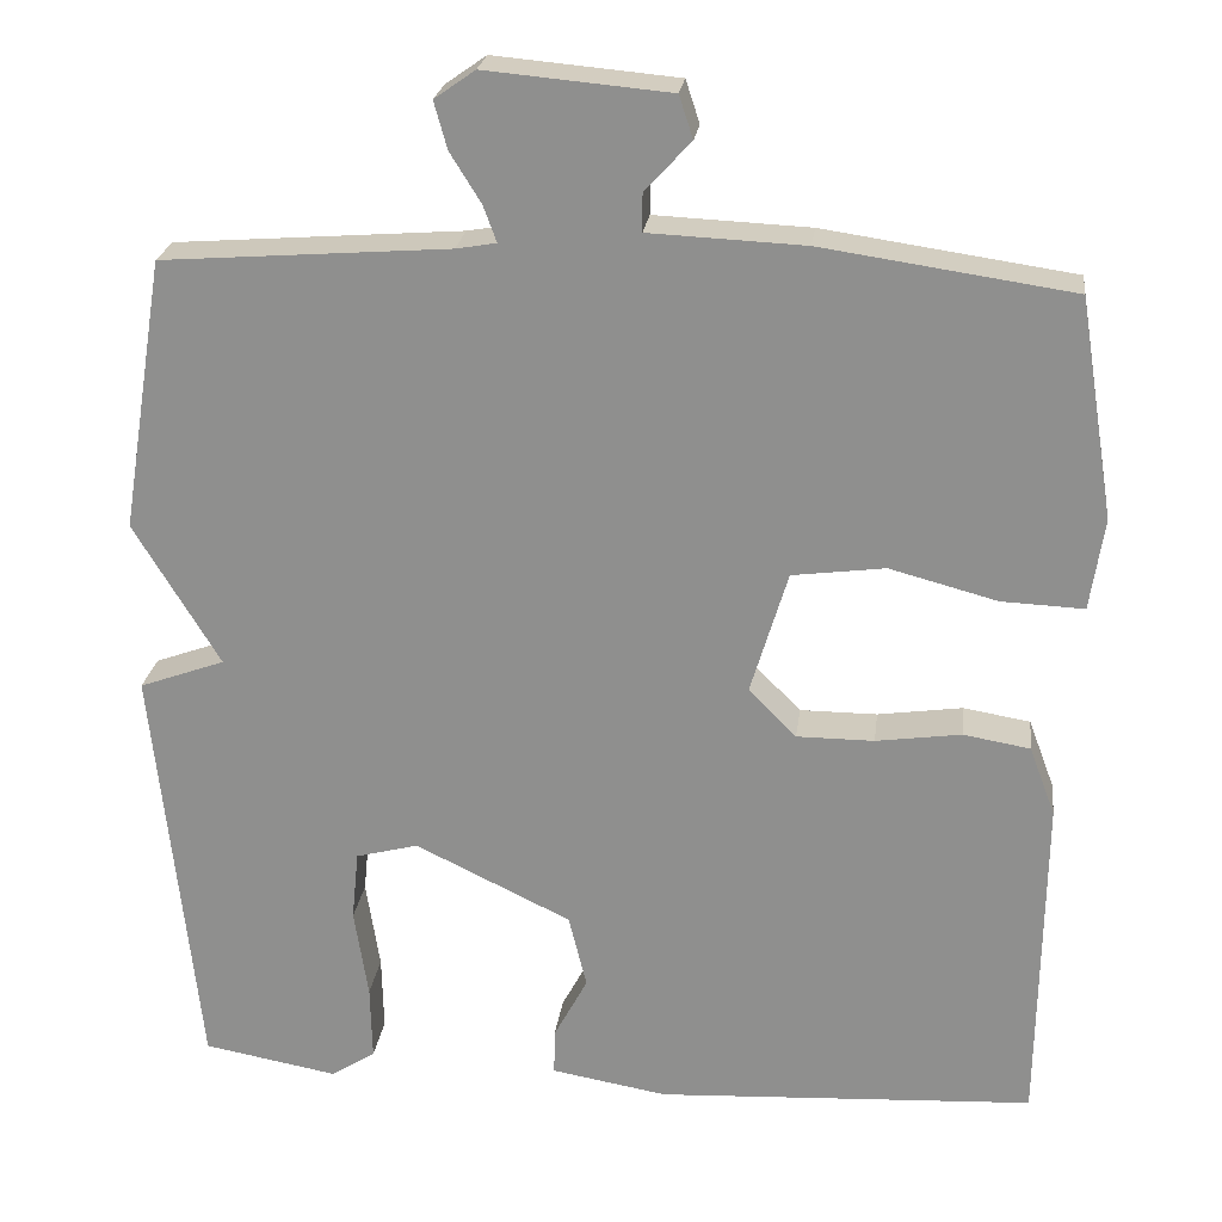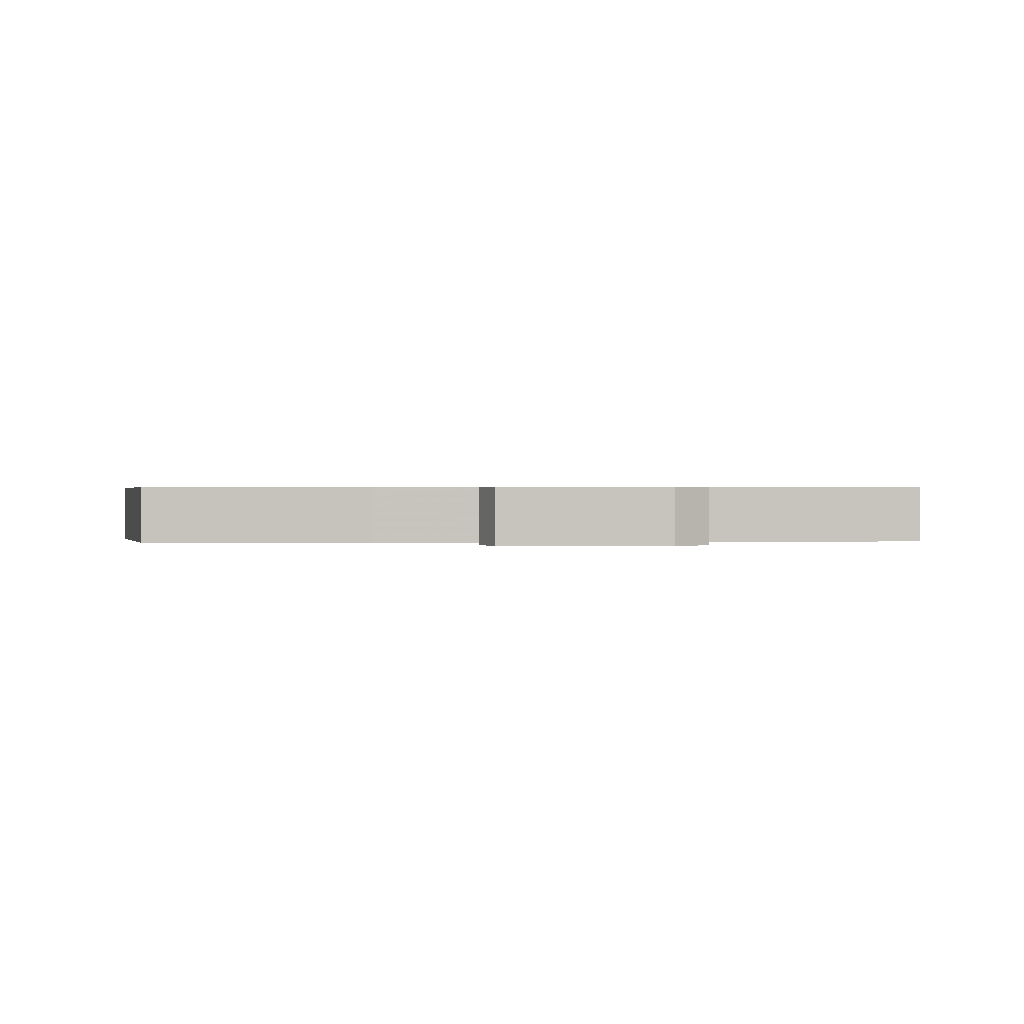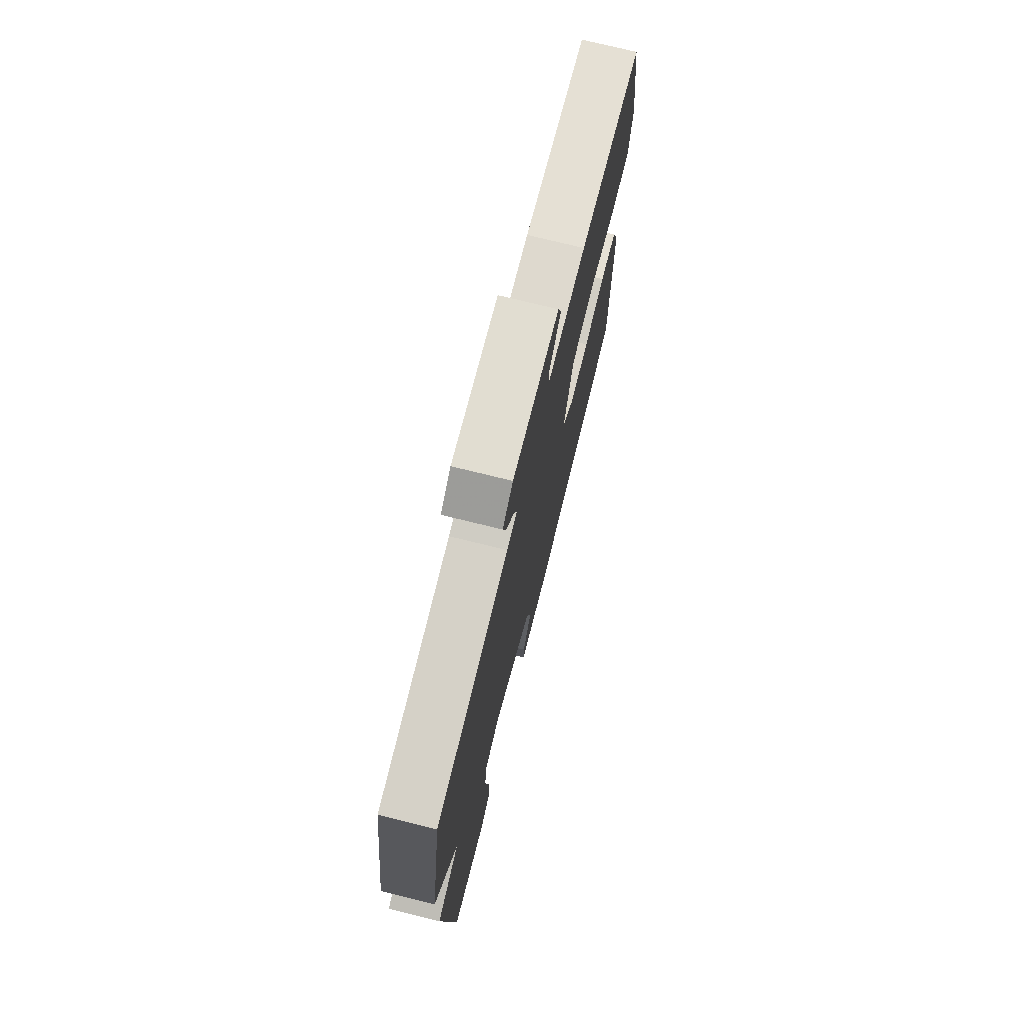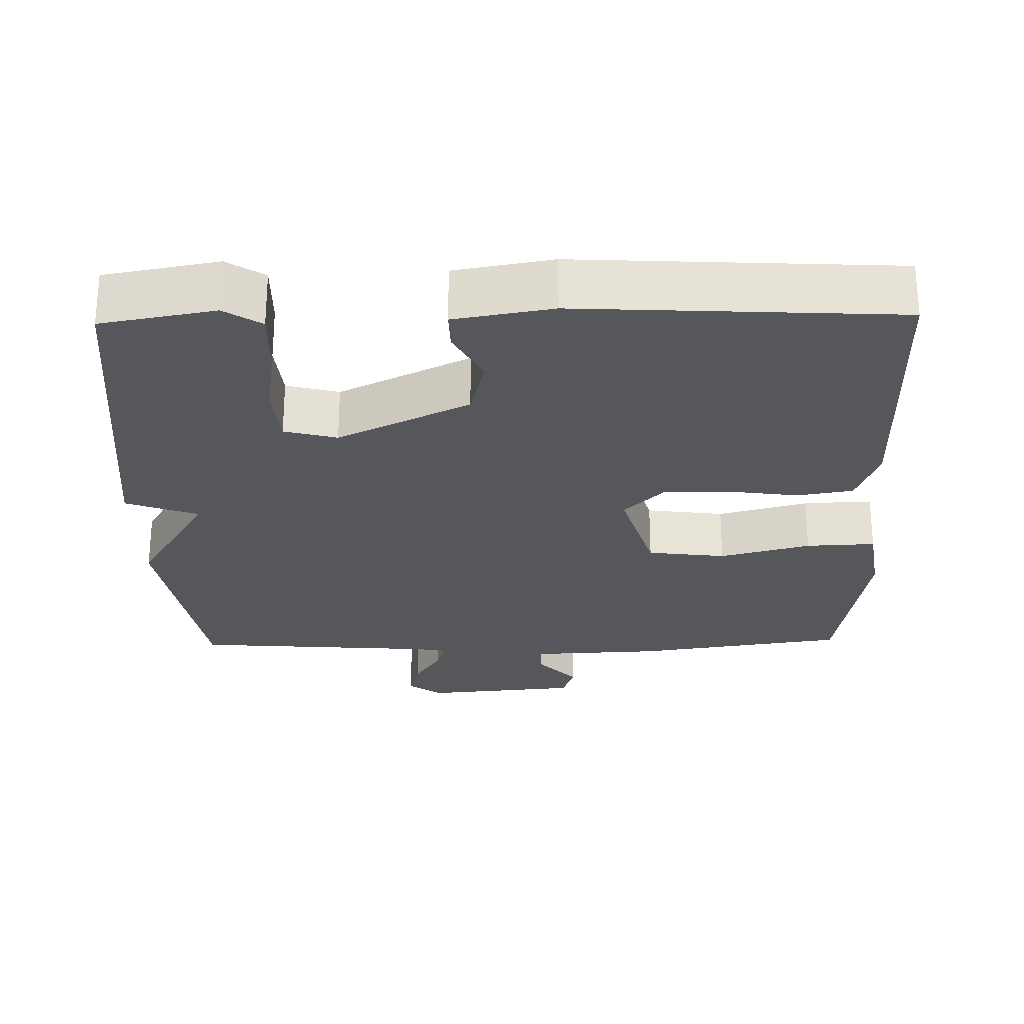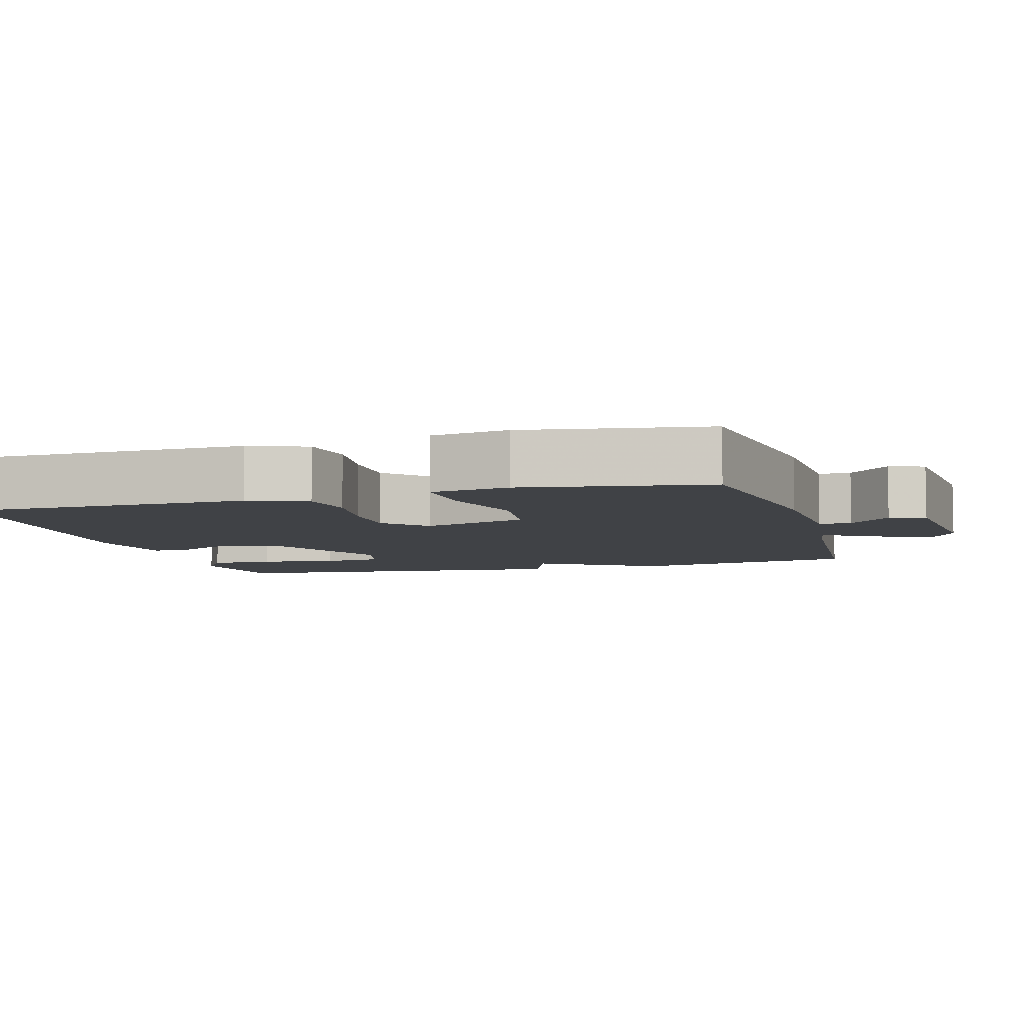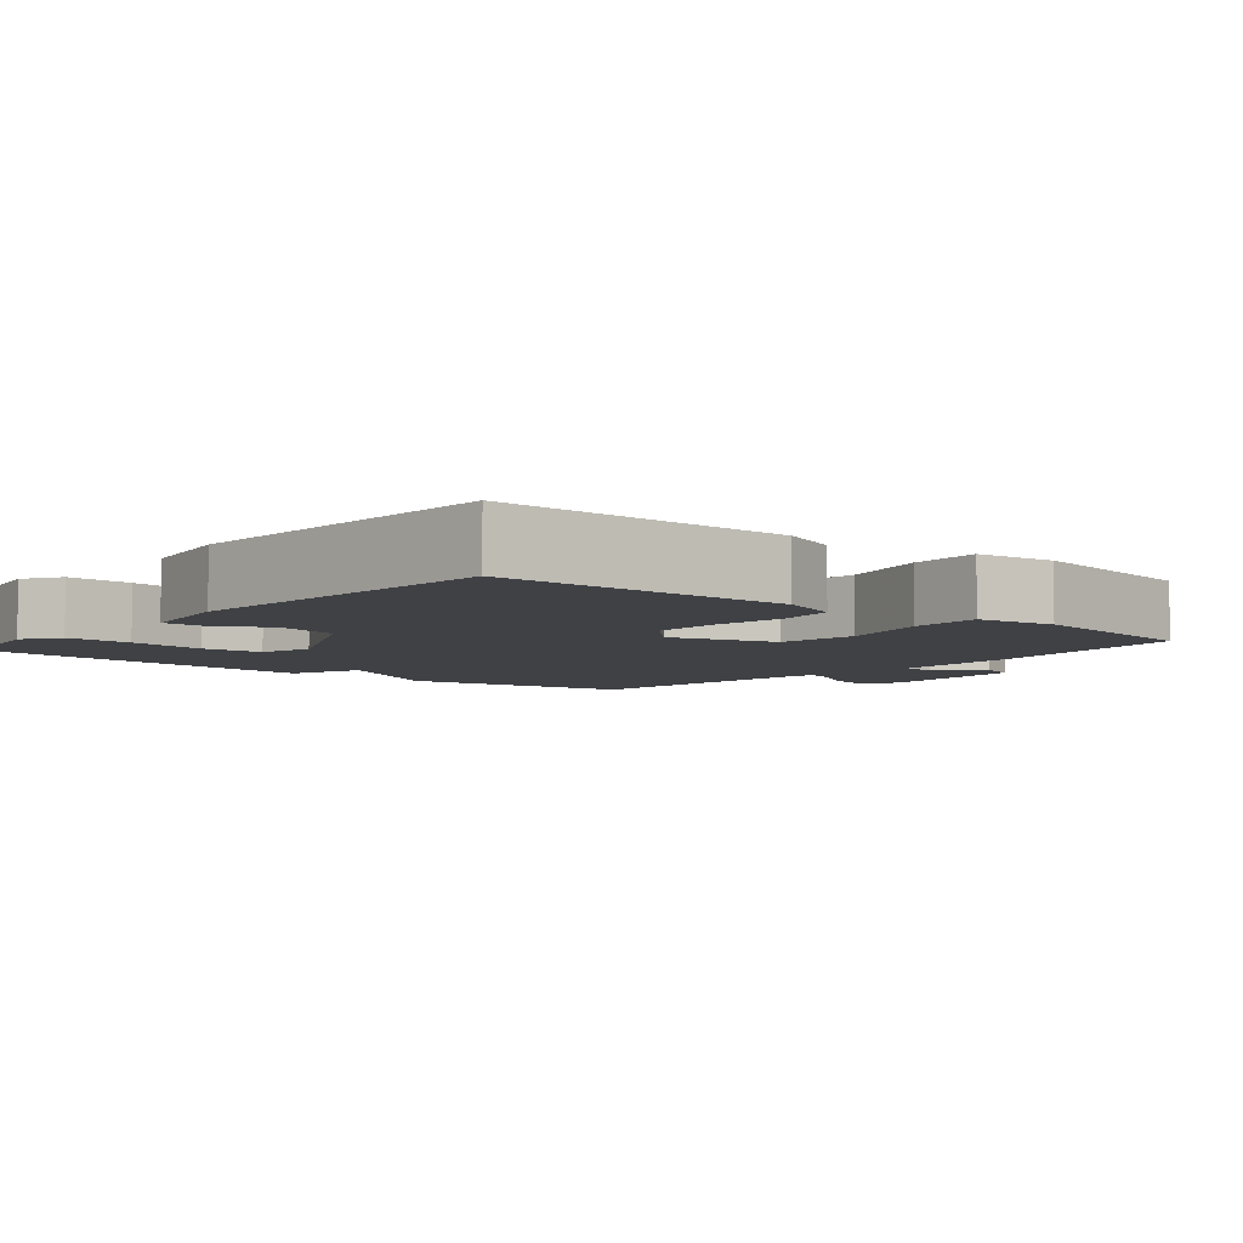
<metadata>
{"format":"obj","ext":"obj","renderer":"f3d","projection":"perspective","resolution":1024,"background":"white","views":[{"elev":23.6,"azim":-172.8,"up":"+Z"},{"elev":0.5,"azim":-5.2,"up":"+Y"},{"elev":74.2,"azim":103.9,"up":"+Z"},{"elev":-26.4,"azim":-178.8,"up":"+Y"},{"elev":-6.5,"azim":-74.1,"up":"+Y"},{"elev":-5.7,"azim":-130.3,"up":"+Y"}]}
</metadata>
<code>
v -0.5 0.07 -0.5
v -0.505 0.07 -0.112
v -0.475 0.07 -0.032
v -0.398 0.07 -0.019
v -0.3 0.07 -0.033
v -0.211 0.07 -0.033
v -0.156 0.07 0.022
v -0.199 0.07 0.165
v -0.306 0.07 0.179
v -0.43 0.07 0.146
v -0.525 0.07 0.142
v -0.541 0.07 0.248
v -0.5 0.07 0.5
v -0.212 0.07 0.542
v -0.033 0.07 0.55
v -0.033 0.07 0.594
v -0.086 0.07 0.651
v -0.07 0.07 0.7
v 0.142 0.07 0.719
v 0.189 0.07 0.686
v 0.174 0.07 0.632
v 0.138 0.07 0.574
v 0.123 0.07 0.533
v 0.169 0.07 0.525
v 0.5 0.07 0.5
v 0.551 0.07 0.186
v 0.452 0.07 0.022
v 0.551 0.07 -0.014
v 0.5 0.07 -0.5
v 0.344 0.07 -0.528
v 0.293 0.07 -0.495
v 0.295 0.07 -0.407
v 0.311 0.07 -0.303
v 0.303 0.07 -0.222
v 0.231 0.07 -0.203
v 0.051 0.07 -0.29
v 0.03 0.07 -0.375
v 0.069 0.07 -0.448
v 0.07 0.07 -0.501
v -0.064 0.07 -0.524
v -0.5 0 -0.5
v -0.505 0 -0.112
v -0.475 0 -0.032
v -0.398 0 -0.019
v -0.3 0 -0.033
v -0.211 0 -0.033
v -0.156 0 0.022
v -0.199 0 0.165
v -0.306 0 0.179
v -0.43 0 0.146
v -0.525 0 0.142
v -0.541 0 0.248
v -0.5 0 0.5
v -0.212 0 0.542
v -0.033 0 0.55
v -0.033 0 0.594
v -0.086 0 0.651
v -0.07 0 0.7
v 0.142 0 0.719
v 0.189 0 0.686
v 0.174 0 0.632
v 0.138 0 0.574
v 0.123 0 0.533
v 0.169 0 0.525
v 0.5 0 0.5
v 0.551 0 0.186
v 0.452 0 0.022
v 0.551 0 -0.014
v 0.5 0 -0.5
v 0.344 0 -0.528
v 0.293 0 -0.495
v 0.295 0 -0.407
v 0.311 0 -0.303
v 0.303 0 -0.222
v 0.231 0 -0.203
v 0.051 0 -0.29
v 0.03 0 -0.375
v 0.069 0 -0.448
v 0.07 0 -0.501
v -0.064 0 -0.524
f 3 4 5
f 2 3 5
f 1 2 5
f 40 1 5
f 39 40 5
f 38 39 5
f 37 38 5
f 36 37 5 6
f 35 36 6 7
f 34 35 7 8
f 31 32 33
f 30 31 33
f 29 30 33
f 28 29 33
f 27 28 33
f 27 33 34
f 27 34 8
f 26 27 8
f 25 26 8
f 24 25 8
f 20 21 22
f 19 20 22
f 18 19 22
f 17 18 22
f 16 17 22
f 15 16 22 23
f 15 23 24
f 14 15 24
f 13 14 24
f 12 13 24
f 11 12 24
f 10 11 24
f 9 10 24
f 8 9 24
f 45 44 43
f 45 43 42
f 45 42 41
f 45 41 80
f 45 80 79
f 45 79 78
f 45 78 77
f 46 45 77 76
f 47 46 76 75
f 48 47 75 74
f 73 72 71
f 73 71 70
f 73 70 69
f 73 69 68
f 73 68 67
f 74 73 67
f 48 74 67
f 48 67 66
f 48 66 65
f 48 65 64
f 62 61 60
f 62 60 59
f 62 59 58
f 62 58 57
f 62 57 56
f 63 62 56 55
f 64 63 55
f 64 55 54
f 64 54 53
f 64 53 52
f 64 52 51
f 64 51 50
f 64 50 49
f 64 49 48
f 1 41 42 2
f 2 42 43 3
f 3 43 44 4
f 4 44 45 5
f 5 45 46 6
f 6 46 47 7
f 7 47 48 8
f 8 48 49 9
f 9 49 50 10
f 10 50 51 11
f 11 51 52 12
f 12 52 53 13
f 13 53 54 14
f 14 54 55 15
f 15 55 56 16
f 16 56 57 17
f 17 57 58 18
f 18 58 59 19
f 19 59 60 20
f 20 60 61 21
f 21 61 62 22
f 22 62 63 23
f 23 63 64 24
f 24 64 65 25
f 25 65 66 26
f 26 66 67 27
f 27 67 68 28
f 28 68 69 29
f 29 69 70 30
f 30 70 71 31
f 31 71 72 32
f 32 72 73 33
f 33 73 74 34
f 34 74 75 35
f 35 75 76 36
f 36 76 77 37
f 37 77 78 38
f 38 78 79 39
f 39 79 80 40
f 40 80 41 1

</code>
